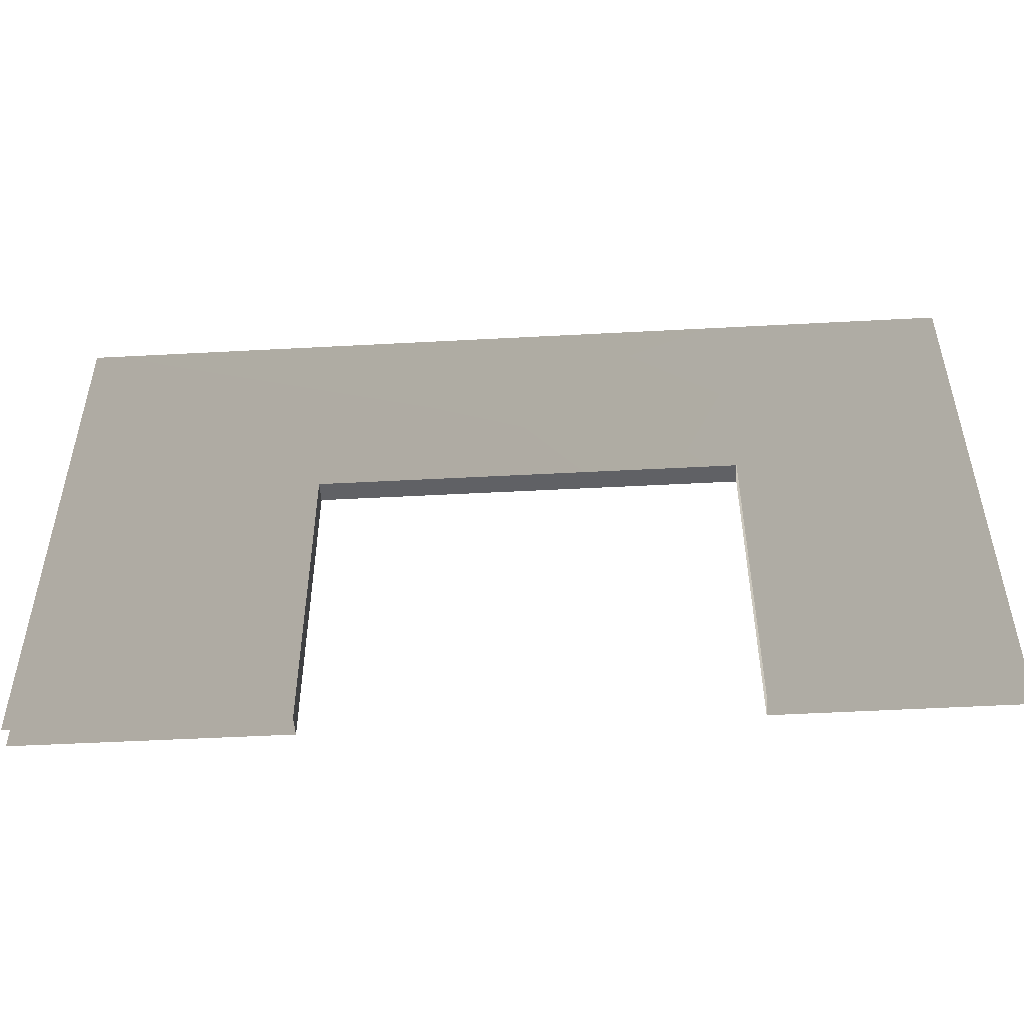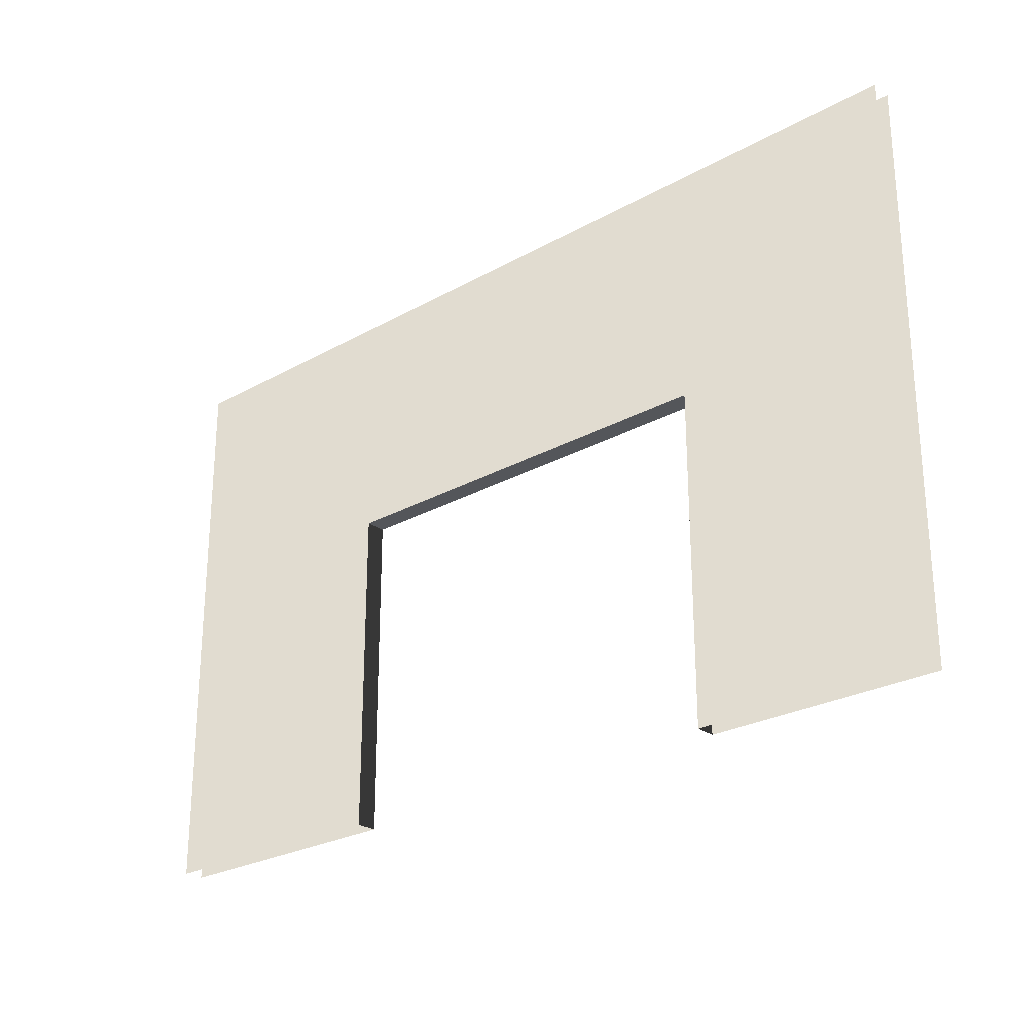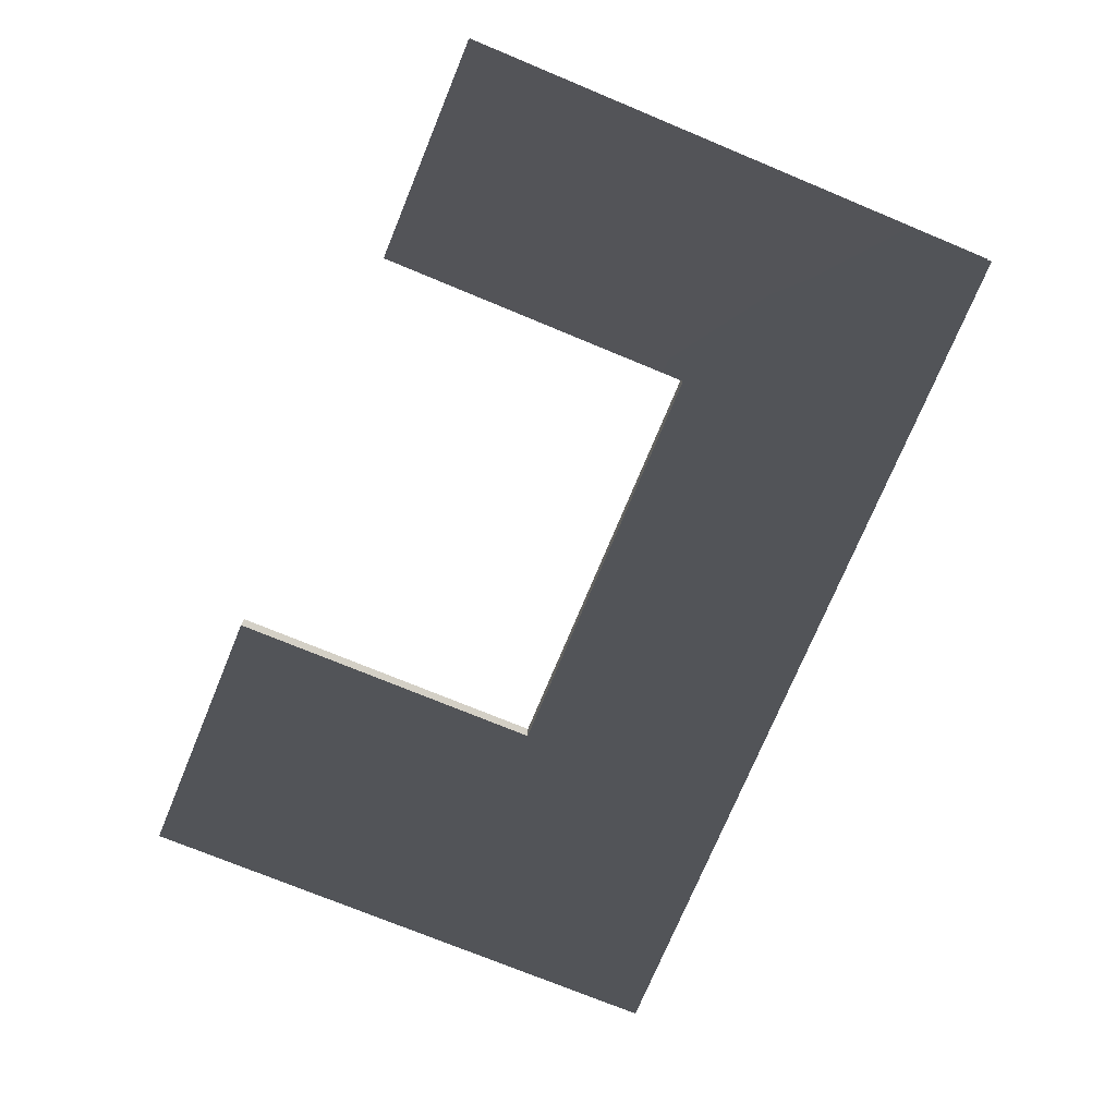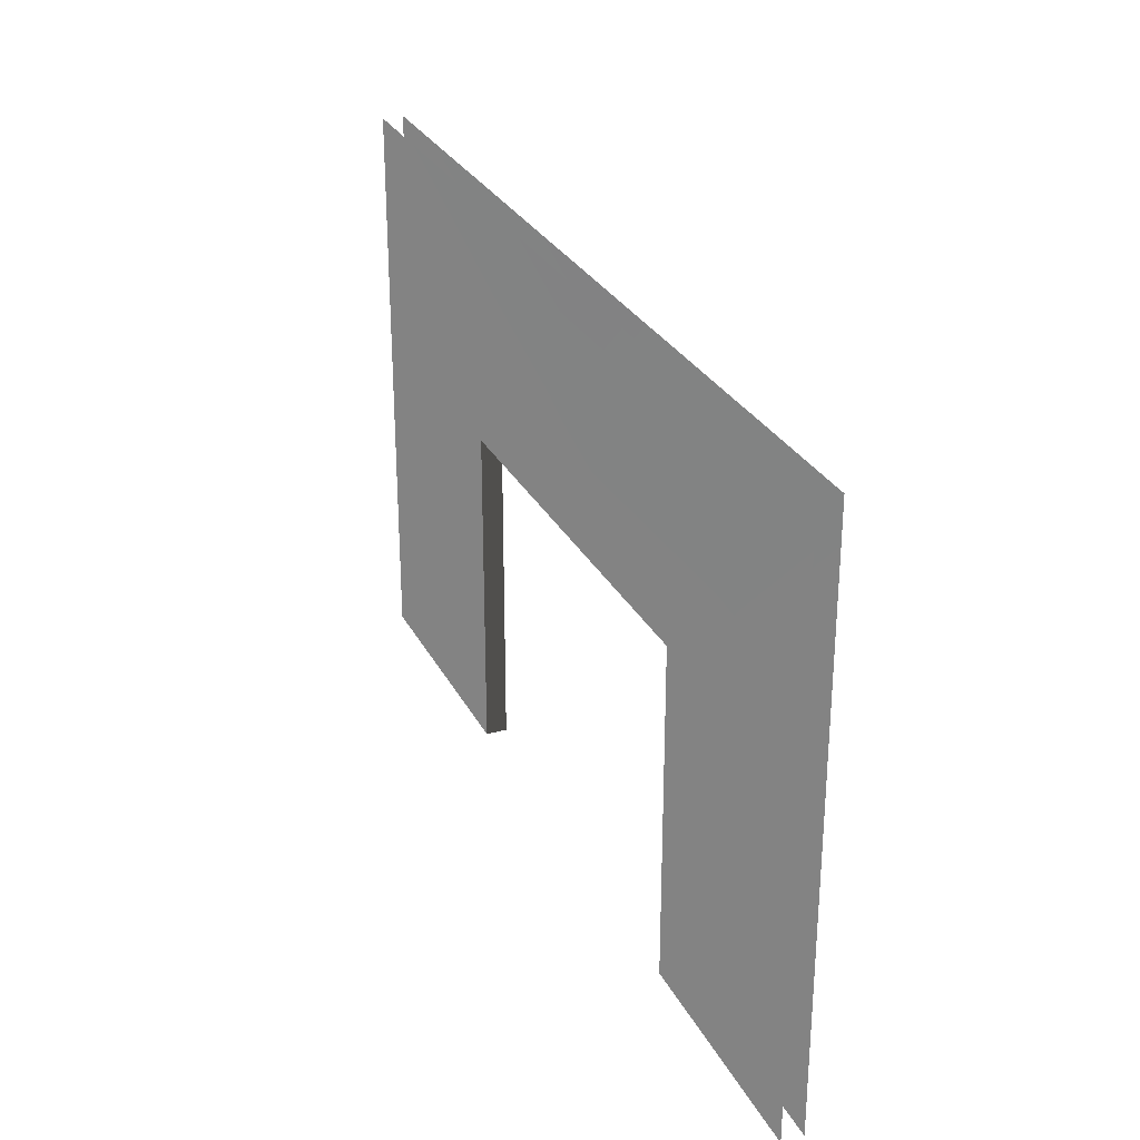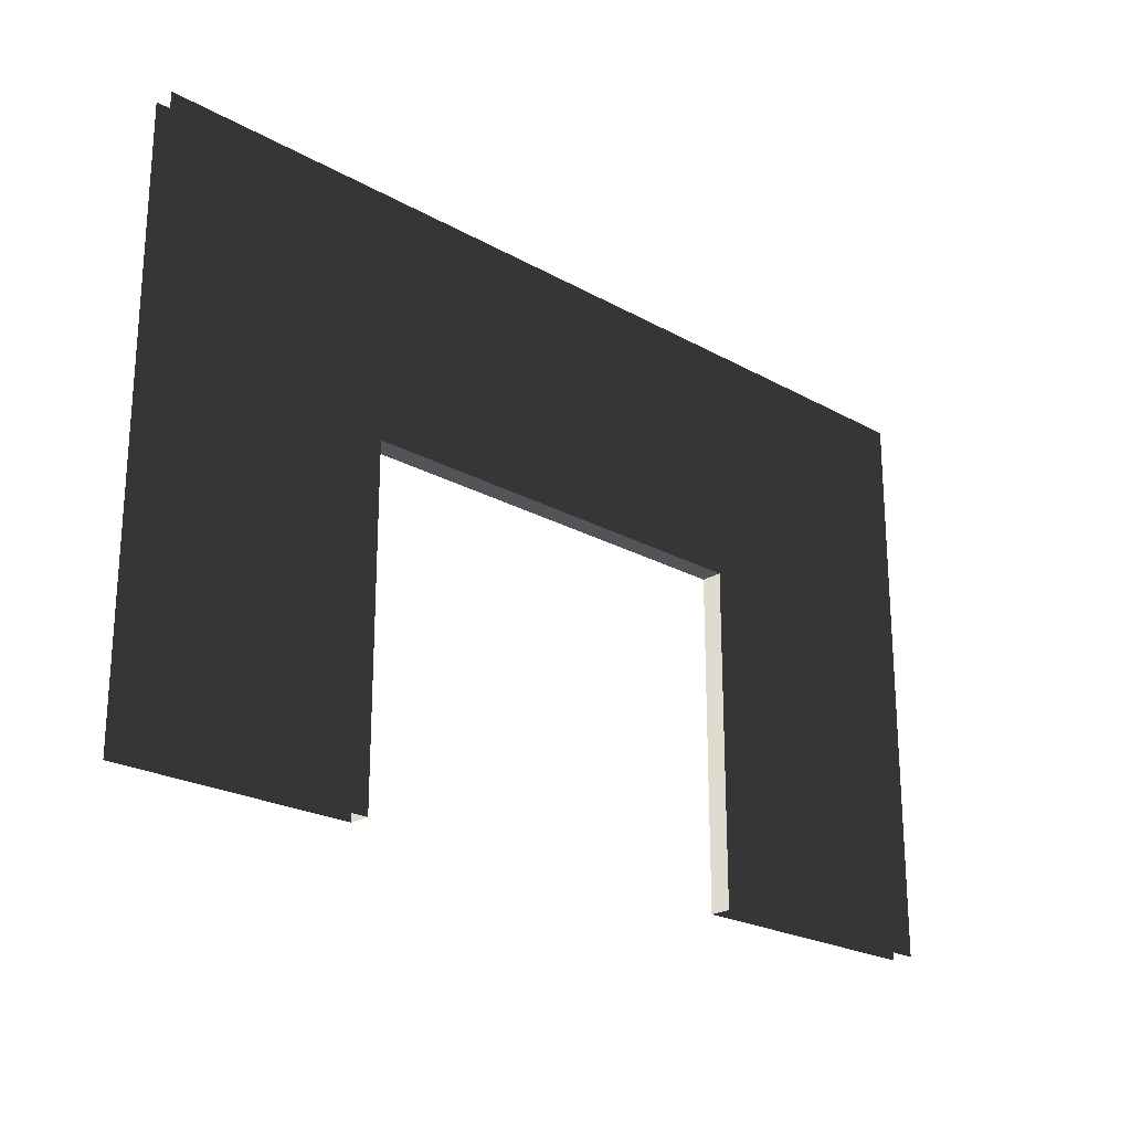
<metadata>
{"format":"obj","ext":"obj","renderer":"f3d","projection":"perspective","resolution":1024,"background":"white","views":[{"elev":-50.0,"azim":3.3,"up":"+Y"},{"elev":-25.5,"azim":42.0,"up":"+Y"},{"elev":-73.9,"azim":67.5,"up":"+Z"},{"elev":28.3,"azim":67.3,"up":"+Y"},{"elev":-22.8,"azim":136.0,"up":"+Y"}]}
</metadata>
<code>
g Box18
v -36.15 40.89 -2.796
v -67.4 1.77 -2.813
v -67.4 40.89 -2.813
v -98.65 69.27 -2.829
v -67.4 108.4 -2.813
v 13.86 80 -2.764
v 12.88 108.4 -2.752
v 10.11 136.8 -2.693
v 91.38 108.4 -2.644
v 118.9 69.27 -2.556
v 91.38 40.89 -2.644
v 91.38 1.77 -2.644
v 63.87 40.89 -2.732
v 63.87 40.89 2.269
v 91.37 1.77 2.357
v 91.37 40.89 2.357
v 118.9 69.27 2.445
v 91.37 108.4 2.357
v 10.11 136.8 2.308
v 12.88 108.4 2.249
v 13.86 80 2.237
v -67.4 108.4 2.189
v -98.66 69.27 2.172
v -67.4 40.89 2.189
v -67.4 1.77 2.189
v -36.15 40.89 2.205
v 63.87 80 -0.2319
v 13.86 80 2.237
v 13.86 80 -0.2638
v -36.15 80 -0.2958
v 13.86 80 -2.764
v -36.15 80 -0.2958
v -36.15 40.89 2.205
v -36.15 40.89 -0.2958
v -36.15 1.77 -0.2958
v -36.15 40.89 -2.796
v 63.87 1.77 -0.2319
v 63.87 40.89 2.269
v 63.87 40.89 -0.2319
v 63.87 80 -0.2319
v 63.87 40.89 -2.732
v -36.15 80 -2.796
v -36.15 1.77 -2.796
v -98.65 1.77 -2.829
v -98.65 136.8 -2.829
v 63.87 80 -2.732
v 118.9 136.8 -2.556
v 118.9 1.77 -2.556
v 63.87 1.77 -2.732
v 63.87 80 2.269
v 63.87 1.77 2.269
v 118.9 1.77 2.445
v 118.9 136.8 2.445
v -98.66 136.8 2.172
v -36.15 80 2.205
v -98.66 1.77 2.172
v -36.15 1.77 2.205
v 63.87 80 -2.732
v 63.87 80 2.269
v -36.15 80 2.205
v -36.15 80 -2.796
v -36.15 80 -2.796
v -36.15 80 2.205
v -36.15 1.77 2.205
v -36.15 1.77 -2.796
v 63.87 1.77 -2.732
v 63.87 1.77 2.269
v 63.87 80 2.269
v 63.87 80 -2.732
f 3 1 2
f 5 3 4
f 7 6 5
f 9 7 8
f 11 9 10
f 13 11 12
f 16 14 15
f 18 16 17
f 20 18 19
f 22 21 20
f 24 22 23
f 26 24 25
f 29 27 28
f 29 30 31
f 34 32 33
f 34 35 36
f 39 37 38
f 39 40 41
f 3 42 1
f 2 1 43
f 44 3 2
f 5 42 3
f 4 3 44
f 45 5 4
f 7 46 6
f 5 6 42
f 45 7 5
f 9 46 7
f 8 7 45
f 47 9 8
f 11 46 9
f 10 9 47
f 48 11 10
f 13 46 11
f 12 11 48
f 49 13 12
f 16 50 14
f 15 14 51
f 52 16 15
f 18 50 16
f 17 16 52
f 53 18 17
f 20 50 18
f 19 18 53
f 54 20 19
f 22 55 21
f 20 21 50
f 54 22 20
f 24 55 22
f 23 22 54
f 56 24 23
f 26 55 24
f 25 24 56
f 57 26 25
f 29 58 27
f 28 27 59
f 60 29 28
f 29 60 30
f 31 30 61
f 58 29 31
f 34 62 32
f 33 32 63
f 64 34 33
f 34 64 35
f 36 35 65
f 62 34 36
f 39 66 37
f 38 37 67
f 68 39 38
f 39 68 40
f 41 40 69
f 66 39 41

</code>
